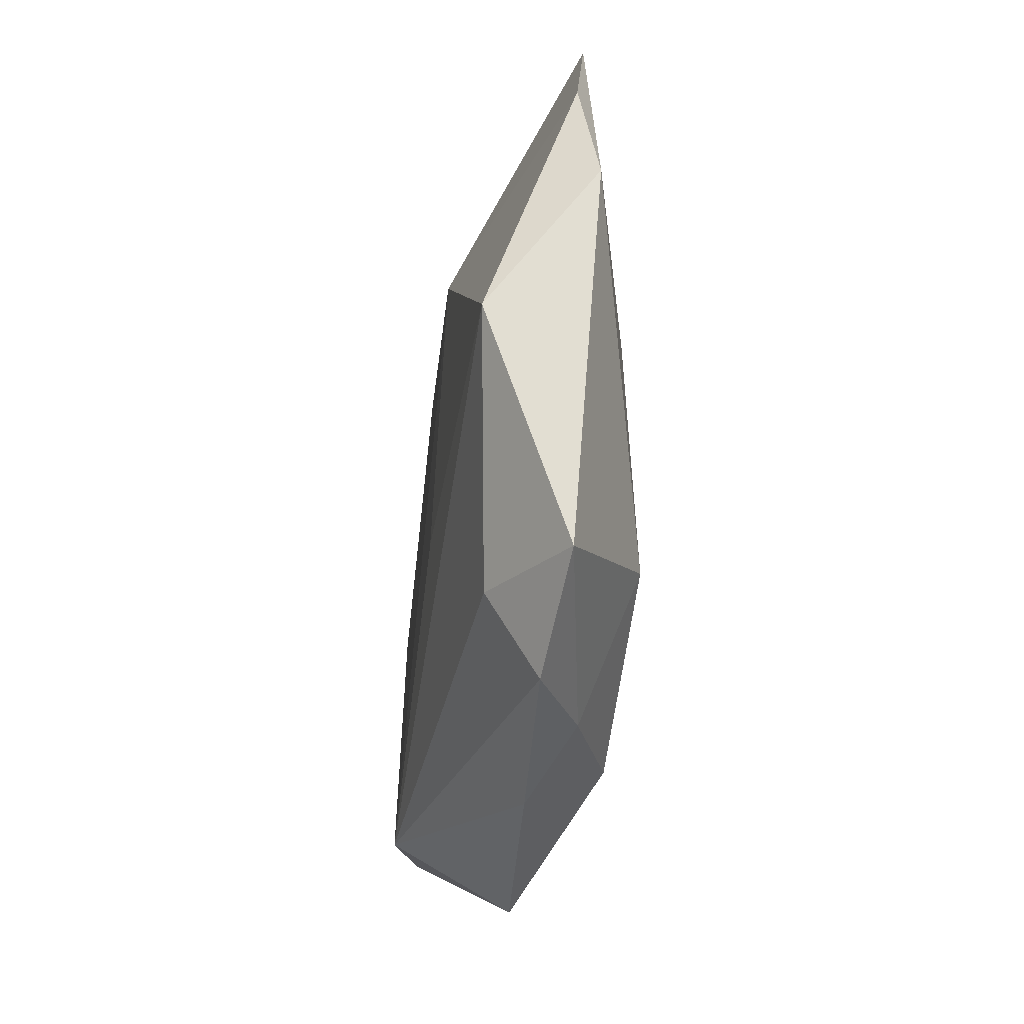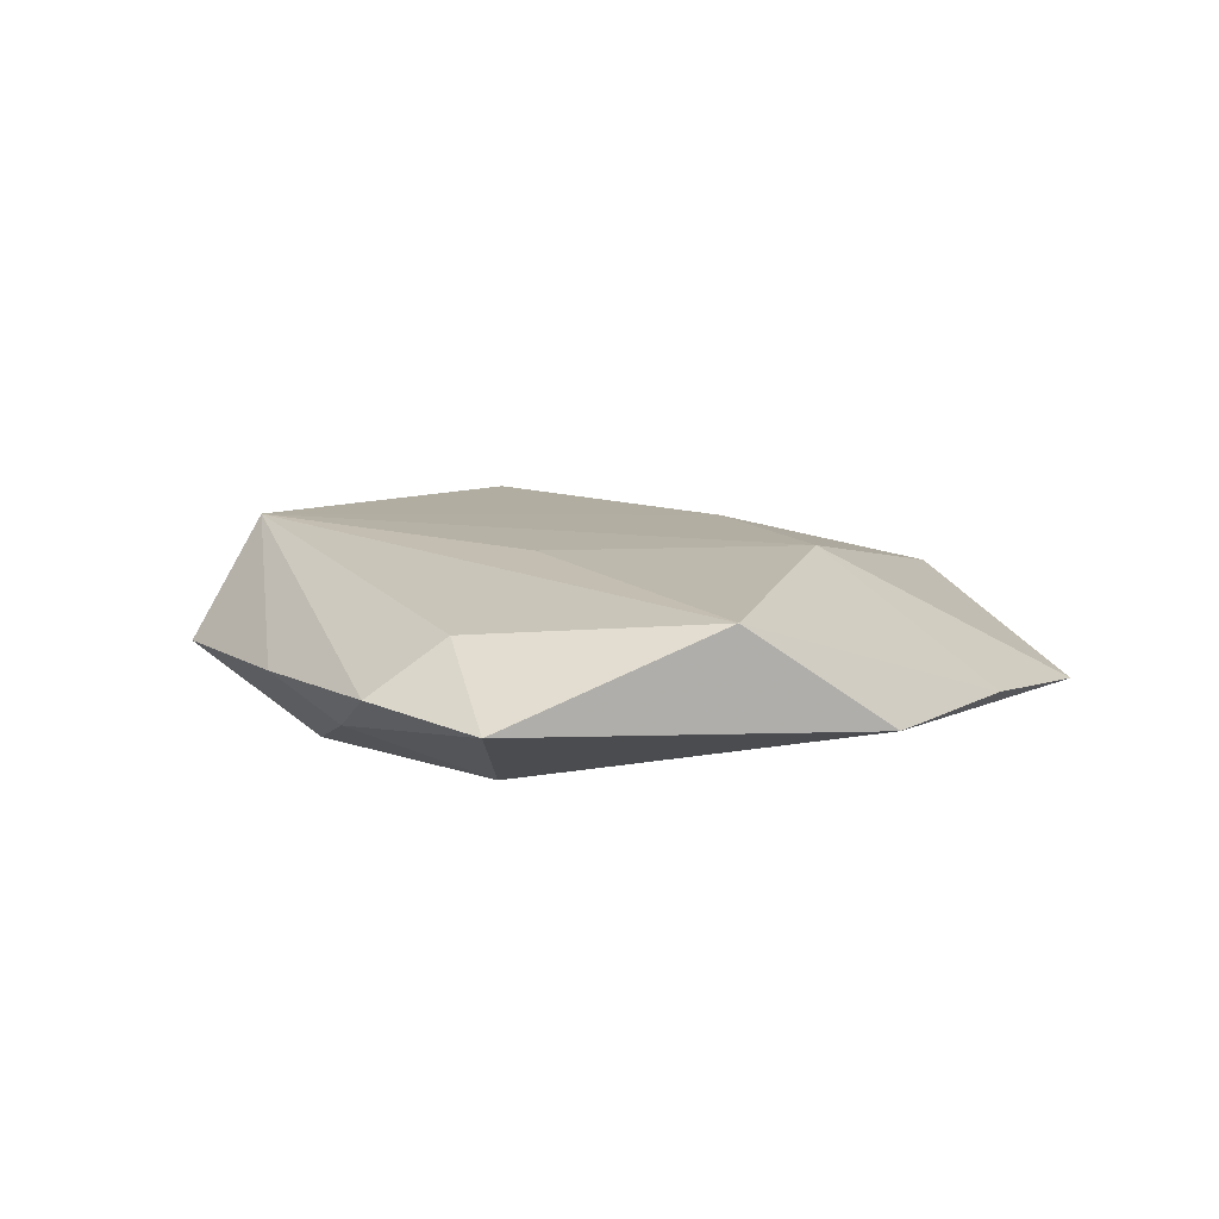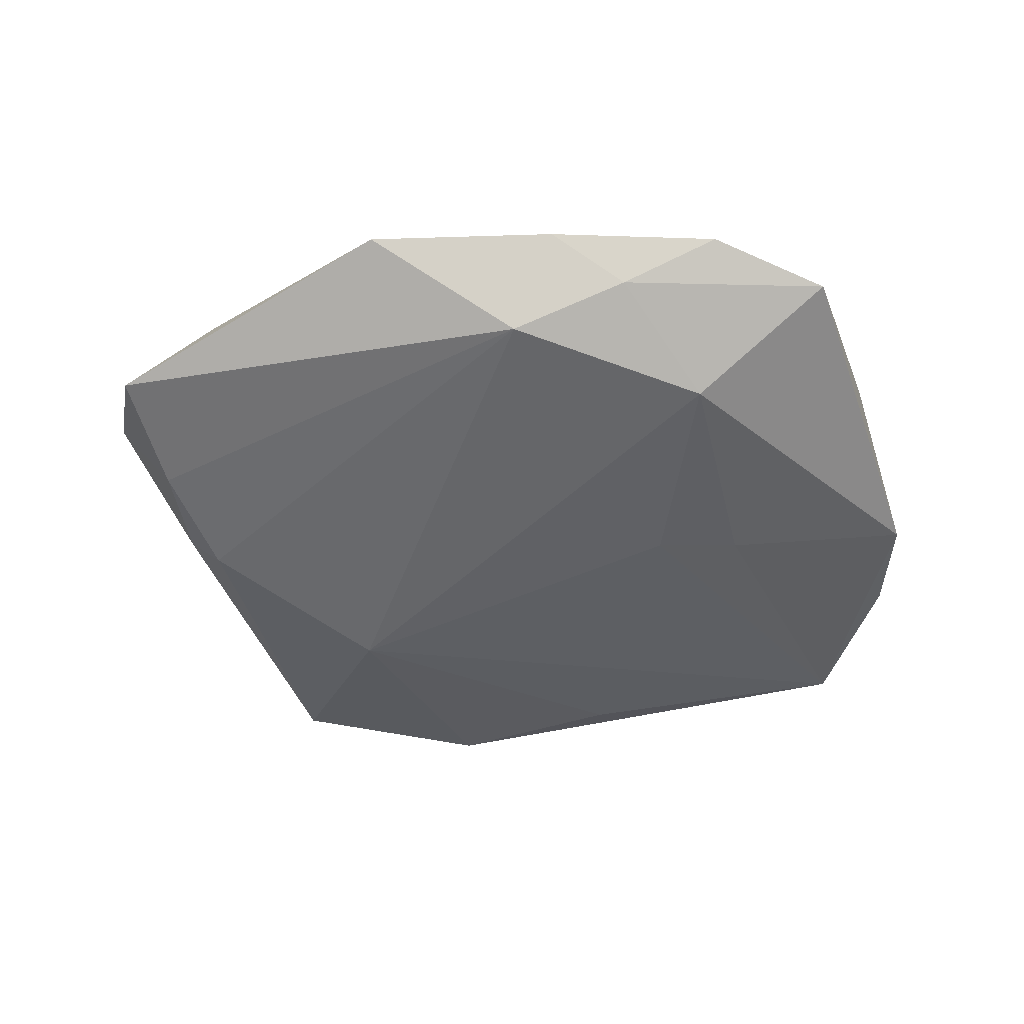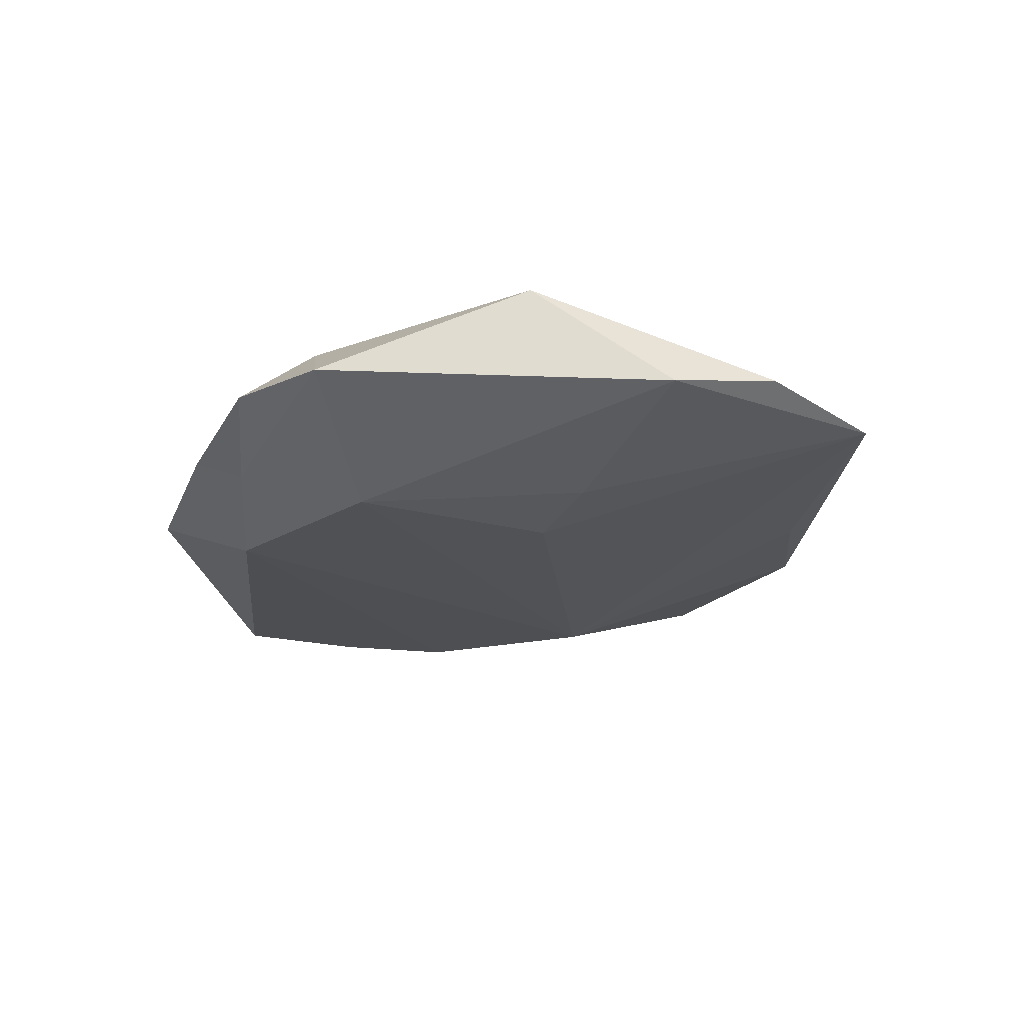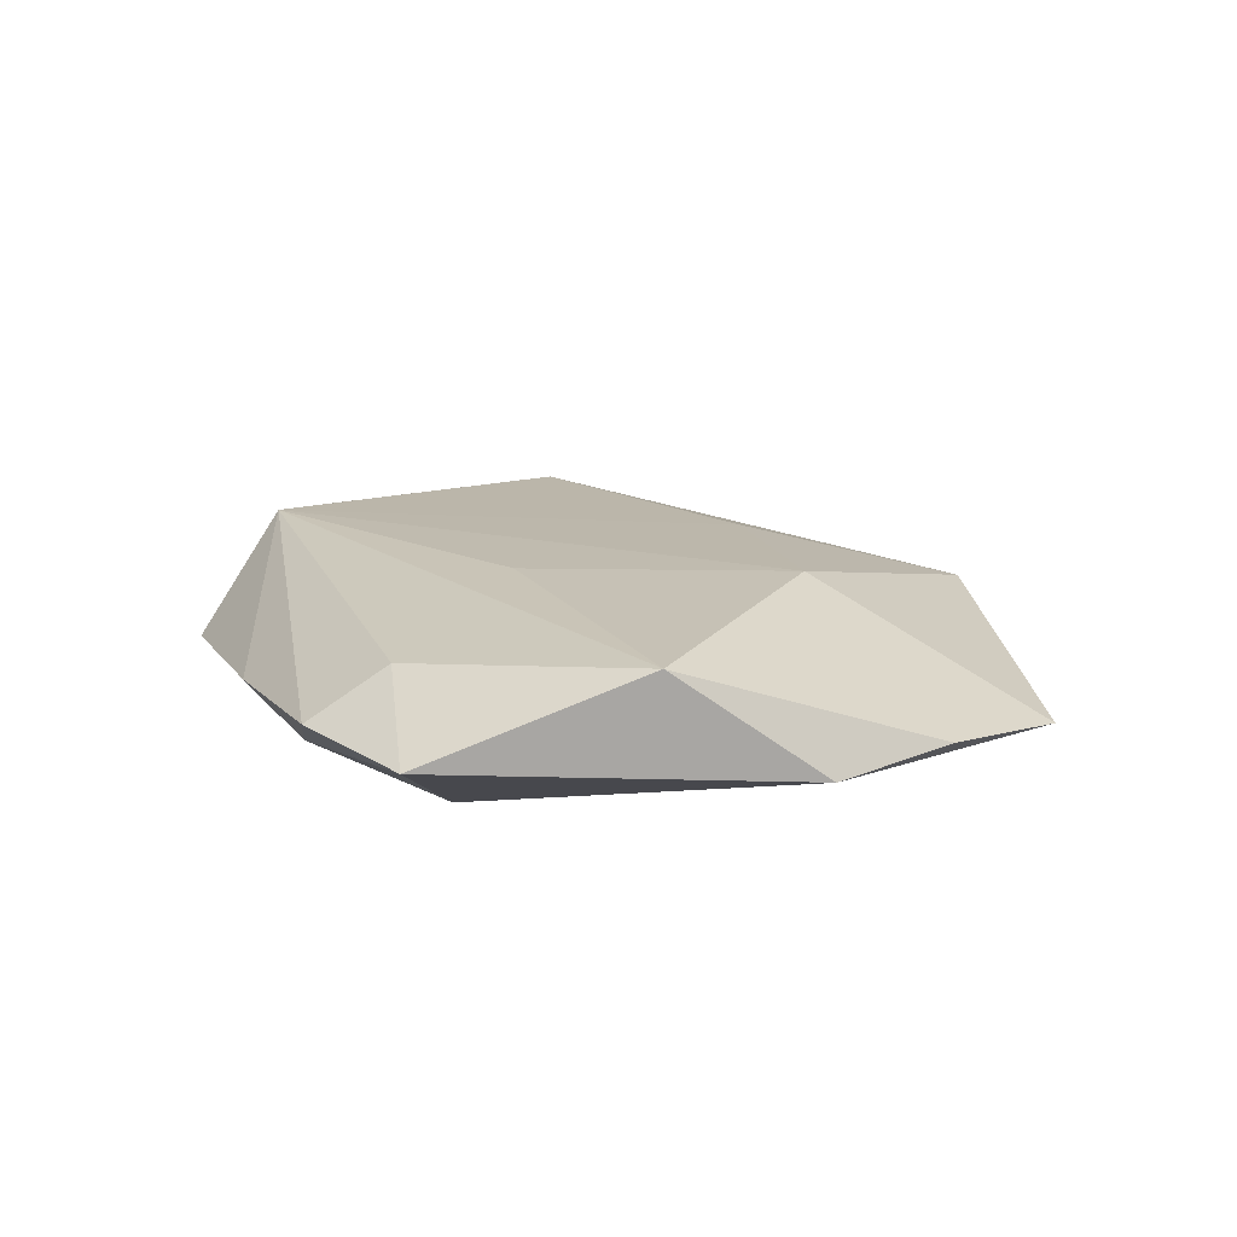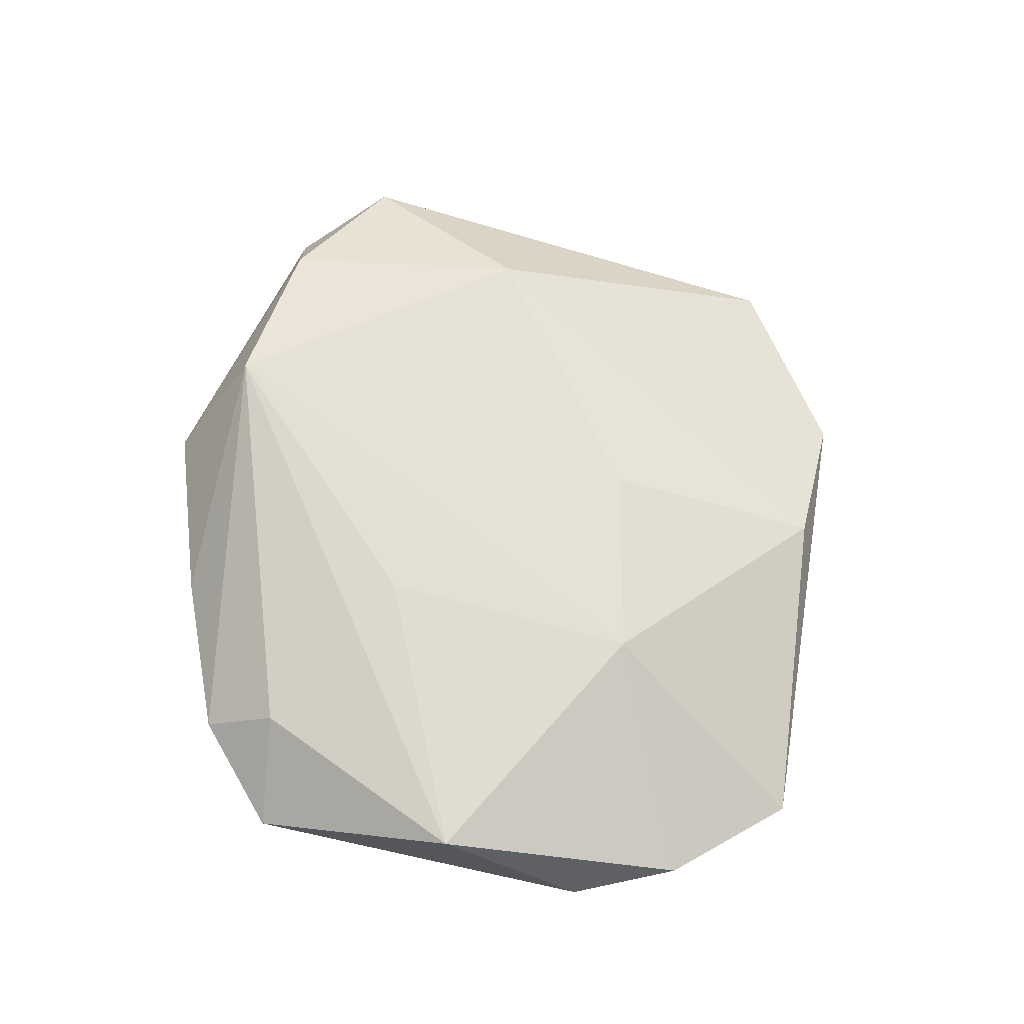
<metadata>
{"format":"obj","ext":"obj","renderer":"f3d","projection":"perspective","resolution":1024,"background":"white","views":[{"elev":-45.4,"azim":83.7,"up":"+Y"},{"elev":11.1,"azim":54.3,"up":"+Z"},{"elev":-51.6,"azim":-4.5,"up":"+Z"},{"elev":-21.6,"azim":66.2,"up":"+Z"},{"elev":14.7,"azim":63.8,"up":"+Z"},{"elev":65.5,"azim":78.2,"up":"+Z"}]}
</metadata>
<code>
v -0.03829 0.009538 -0.007893
v 0.05042 0.002064 -0.003249
v -0.002867 -0.03051 -0.009942
v 0.02014 -0.02347 -0.01067
v -0.02589 0.04427 -0.001225
v -0.03129 0.01081 0.009819
v 0.04556 0.02999 -0.002707
v 0.002281 0.0184 0.009752
v -0.02348 -0.02613 0.01069
v 0.02062 -0.0389 -0.0003634
v 0.05084 0.01457 -0.001071
v -0.04024 -0.01647 0.007068
v -0.04973 -0.01536 -0.005153
v 0.00986 -0.03517 -0.00547
v 0.01491 0.03826 -0.002909
v -0.02035 -0.03652 -0.001859
v 0.04417 -0.01257 0.007812
v 0.01129 0.04134 0.003564
v -0.003201 0.04849 -0.0003392
v 0.01092 -0.01262 0.009956
v -0.0421 0.01018 -0.004144
v 0.0234 -0.03078 0.005363
v -0.04462 -0.002201 -0.006735
v -0.05147 -0.003035 0.001698
v 0.01838 0.0007031 -0.01017
v 0.0009927 -0.03847 -0.001087
v 0.03429 -0.03428 -0.001913
v 0.02439 0.01368 0.009775
v 0.02829 0.001337 -0.008457
v -0.01813 0.02211 -0.009839
f 3 16 13
f 12 6 24
f 9 6 12
f 24 13 12
f 12 16 9
f 12 13 16
f 24 6 5
f 18 28 7
f 3 30 4
f 1 5 30
f 1 30 3
f 9 17 20
f 20 28 9
f 17 28 20
f 8 6 9
f 9 28 8
f 18 6 8
f 8 28 18
f 22 17 9
f 9 10 22
f 9 16 26
f 26 10 9
f 26 16 3
f 15 7 30
f 25 4 30
f 29 4 25
f 30 7 25
f 25 7 29
f 17 22 27
f 27 22 10
f 29 7 2
f 2 4 29
f 2 27 4
f 17 27 2
f 3 13 23
f 23 1 3
f 23 13 24
f 24 5 21
f 5 1 21
f 21 23 24
f 1 23 21
f 14 26 3
f 10 26 14
f 14 27 10
f 3 4 14
f 4 27 14
f 30 5 19
f 19 15 30
f 19 6 18
f 19 5 6
f 18 7 19
f 7 15 19
f 17 2 11
f 11 2 7
f 11 28 17
f 11 7 28

</code>
